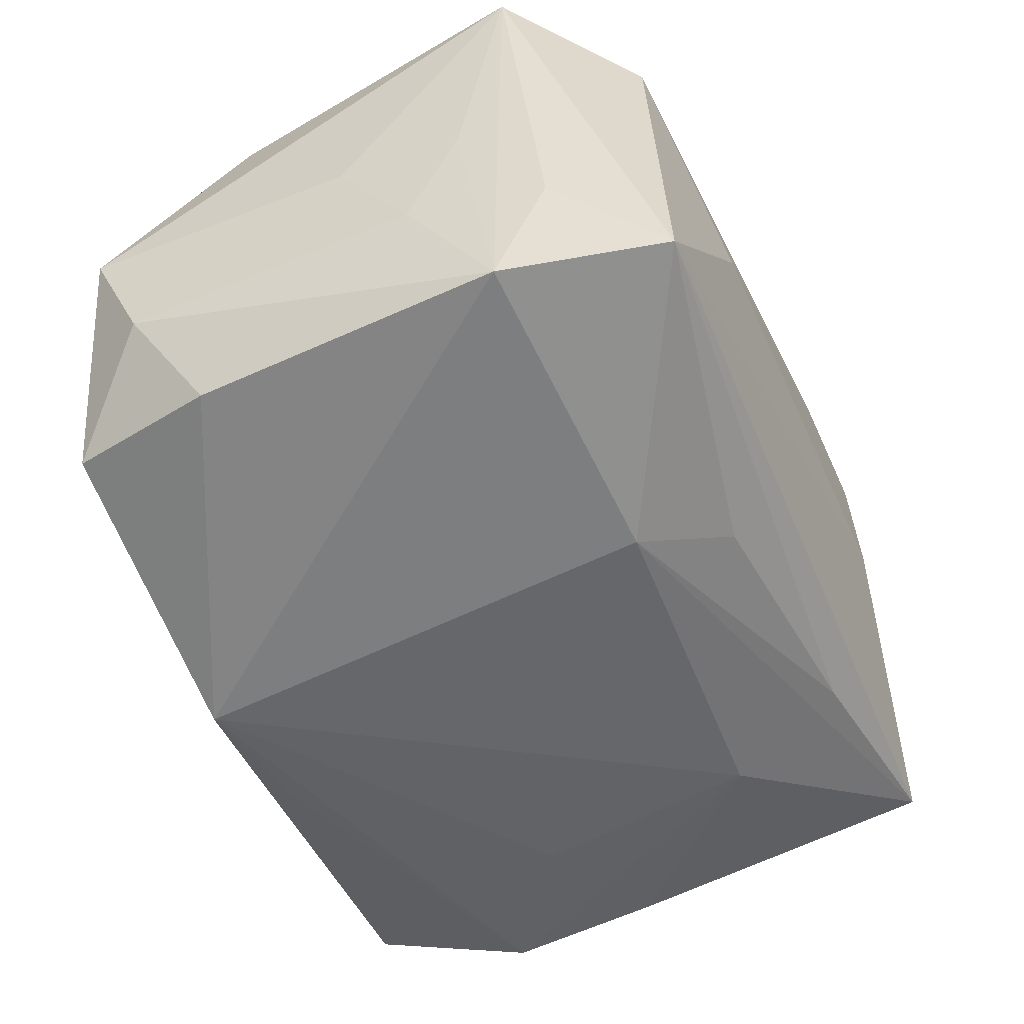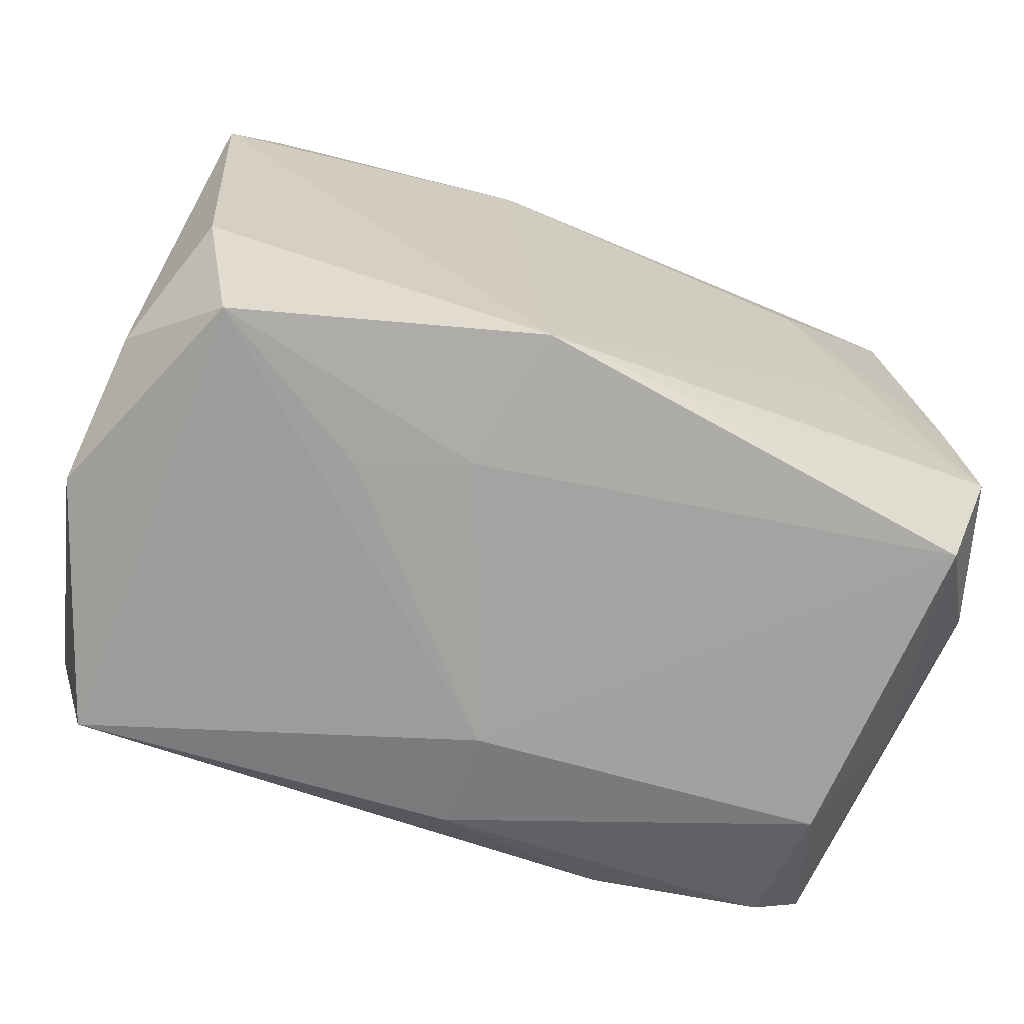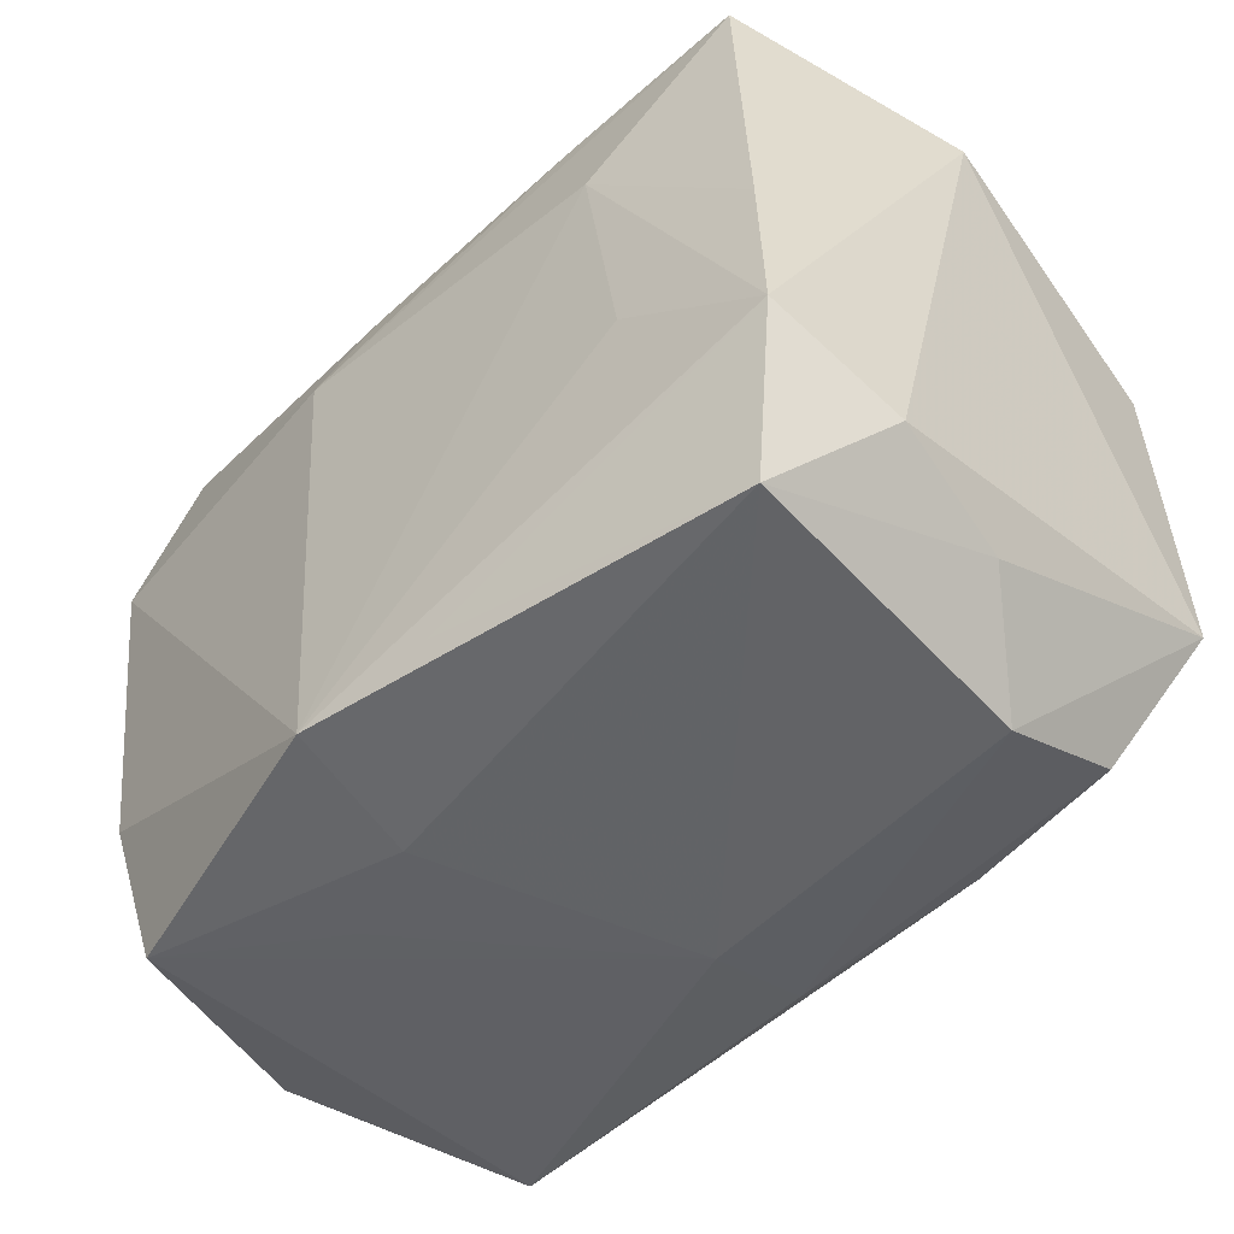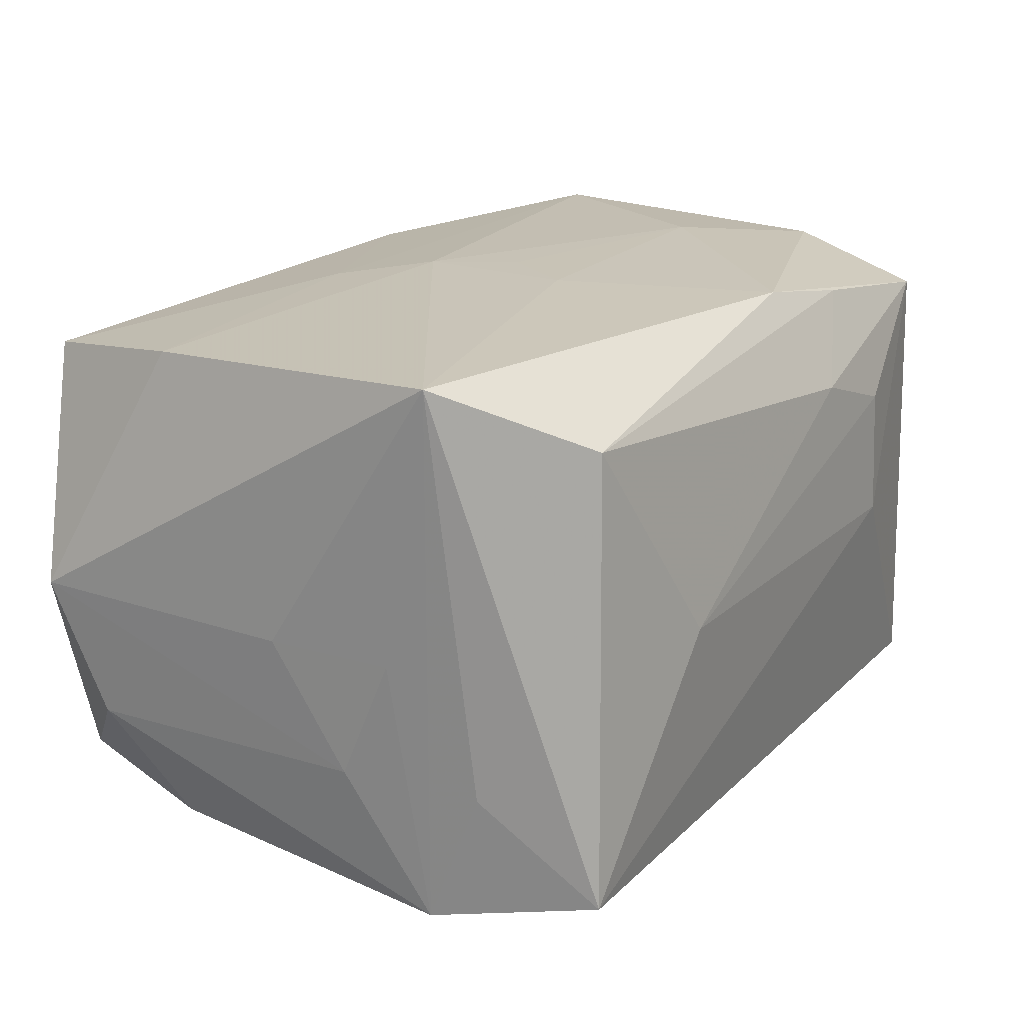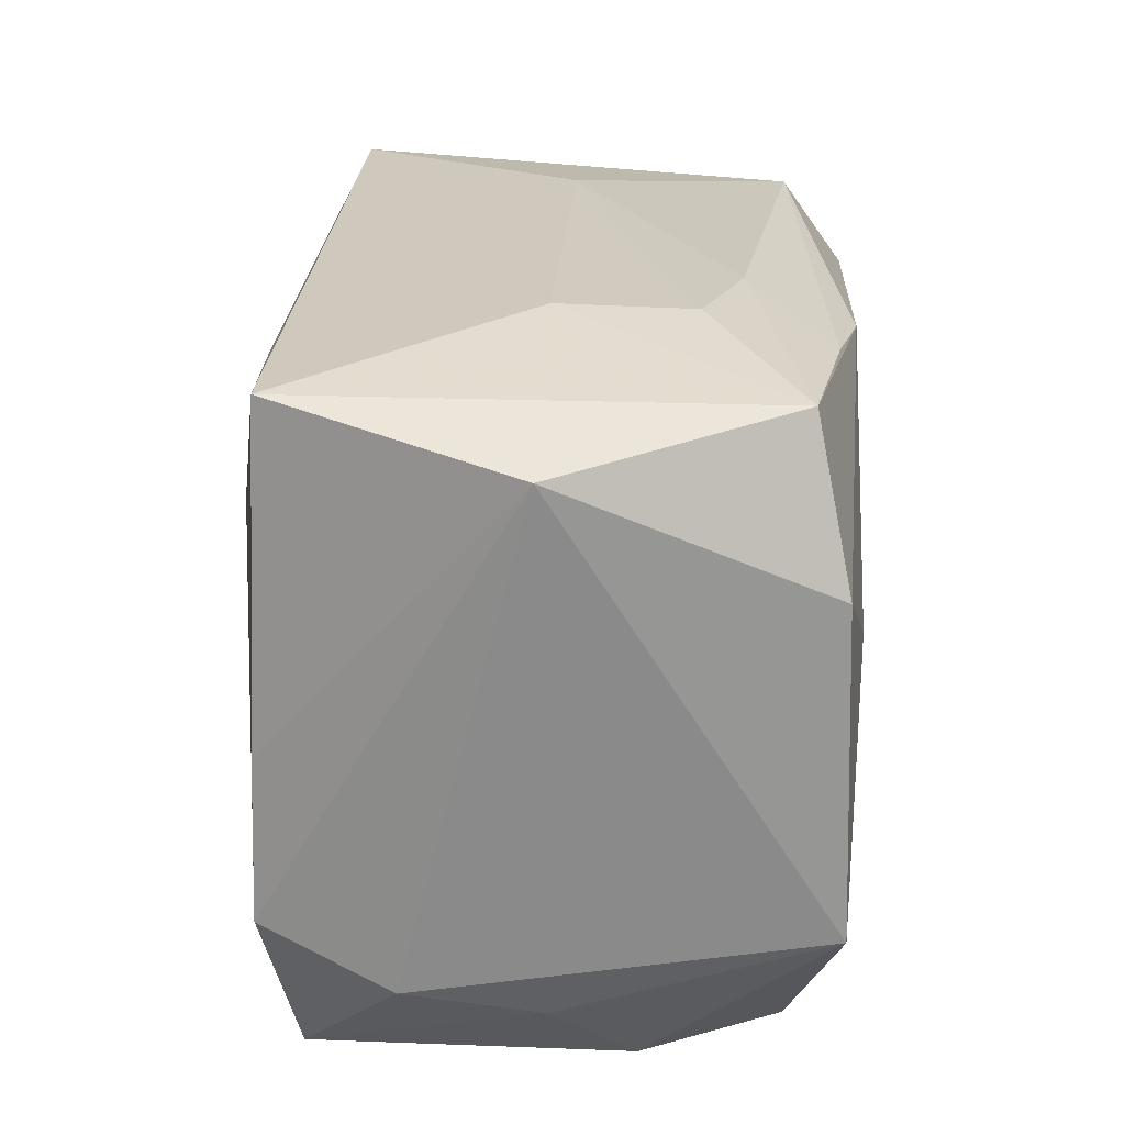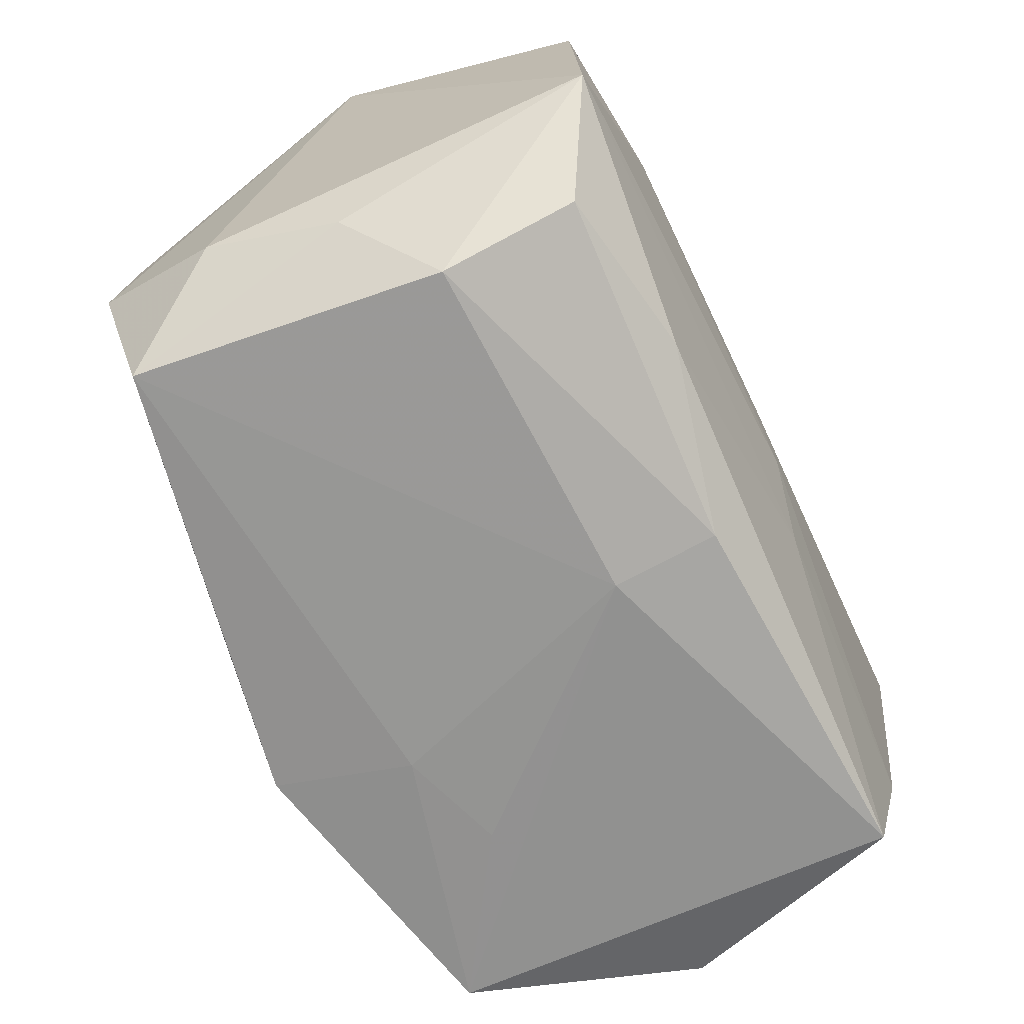
<metadata>
{"format":"obj","ext":"obj","renderer":"f3d","projection":"perspective","resolution":1024,"background":"white","views":[{"elev":-54.9,"azim":112.9,"up":"+Z"},{"elev":-69.0,"azim":160.3,"up":"+Y"},{"elev":-47.9,"azim":-133.9,"up":"+Y"},{"elev":19.8,"azim":120.9,"up":"+Z"},{"elev":24.5,"azim":-86.6,"up":"+Y"},{"elev":-70.2,"azim":-65.3,"up":"+Y"}]}
</metadata>
<code>
v 0.003077 0.01511 -0.01519
v 0.01119 -0.01886 -0.006678
v 0.02544 0.007323 0.0001122
v -0.02428 0.009203 0.01486
v -0.01595 -0.003907 -0.01544
v -0.02163 -0.01843 -0.01265
v -0.0128 0.0199 -3.988e-05
v 0.005486 -0.009347 0.01572
v -0.01259 0.01967 0.007475
v -0.02608 0.01573 2.281e-05
v -0.02392 -0.01465 0.0004334
v -0.0139 0.009436 -0.01566
v 0.01154 0.01934 -4.401e-05
v -0.000368 -0.01883 0.01218
v -0.02479 -0.009229 0.01544
v 0.02111 -0.01819 0.01373
v 0.02525 -0.01302 -0.007336
v 0.01958 0.01722 0.01235
v 0.02534 0.004281 -0.006967
v 0.005254 -0.01888 -0.008928
v -0.02537 -0.01278 -0.007117
v 0.002372 -0.004316 0.01646
v -0.004064 0.01603 0.01571
v -0.02146 0.01803 0.01299
v -0.02223 0.01831 -0.01348
v -0.01091 0.01665 -0.01447
v 0.003624 -0.01781 -0.01685
v -0.01046 -0.01622 0.01439
v -0.02374 -0.0003062 -0.01418
v 0.02332 -0.008883 0.01499
v -0.02005 -0.01674 0.01262
v 0.006033 0.01018 -0.01685
v -0.004166 -0.01682 -0.01588
v 0.02134 0.0184 -0.0135
v -0.01612 0.003757 0.01609
v 0.02402 0.01217 -0.007321
v 0.02056 -0.01809 -0.01248
v 0.002362 0.004637 0.01638
v -0.0243 -0.009442 -0.01441
v 0.02423 0.009188 -0.01516
v -0.0003999 0.0001497 0.01638
v 0.02587 -2.217e-05 0.0002115
v 0.02587 -0.01624 0.0004311
v 0.02587 0.01024 0.01632
v 0.02278 -0.009076 -0.01399
v -0.02011 -0.01955 0.005016
v -0.000369 -0.01998 0.006173
v -0.006231 0.01928 0.009639
v -0.01093 0.0171 0.01451
f 47 37 16
f 16 37 43
f 27 37 20
f 30 43 44
f 30 16 43
f 36 34 44
f 44 40 36
f 36 40 34
f 44 43 42
f 43 37 17
f 32 40 27
f 34 40 32
f 7 34 25
f 2 37 47
f 47 20 2
f 2 20 37
f 16 30 8
f 3 40 44
f 44 42 3
f 45 17 37
f 40 17 45
f 45 37 27
f 27 40 45
f 19 17 40
f 40 3 19
f 19 3 42
f 19 42 43
f 43 17 19
f 21 39 6
f 27 20 6
f 6 20 47
f 47 46 6
f 34 32 1
f 7 25 24
f 49 48 24
f 12 25 32
f 12 32 27
f 29 12 39
f 25 12 29
f 13 34 7
f 18 48 49
f 18 13 48
f 44 34 18
f 34 13 18
f 11 15 21
f 11 46 15
f 21 6 11
f 11 6 46
f 15 46 31
f 49 24 23
f 44 18 23
f 23 18 49
f 22 35 15
f 15 8 22
f 22 30 44
f 22 8 30
f 33 39 27
f 27 6 33
f 33 6 39
f 32 25 26
f 26 1 32
f 26 25 34
f 34 1 26
f 7 24 9
f 9 24 48
f 9 13 7
f 48 13 9
f 27 39 5
f 5 12 27
f 39 12 5
f 15 35 4
f 35 23 4
f 4 23 24
f 14 31 46
f 47 16 14
f 14 46 47
f 15 31 28
f 28 8 15
f 16 8 28
f 28 14 16
f 31 14 28
f 38 22 44
f 44 23 38
f 38 23 35
f 10 24 25
f 10 4 24
f 15 4 10
f 25 29 10
f 21 15 10
f 10 29 39
f 10 39 21
f 35 22 41
f 41 38 35
f 22 38 41

</code>
